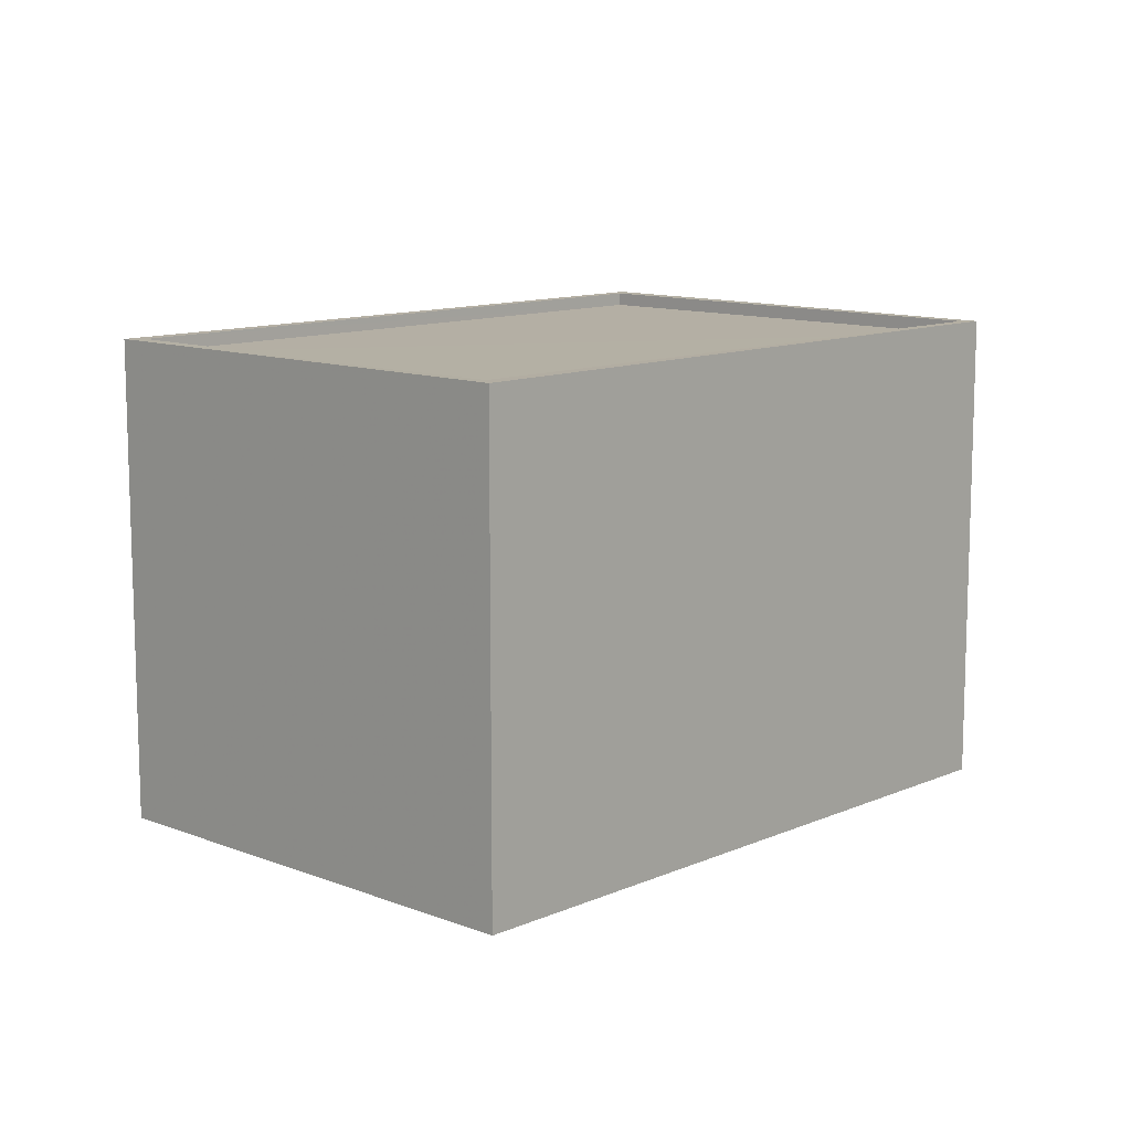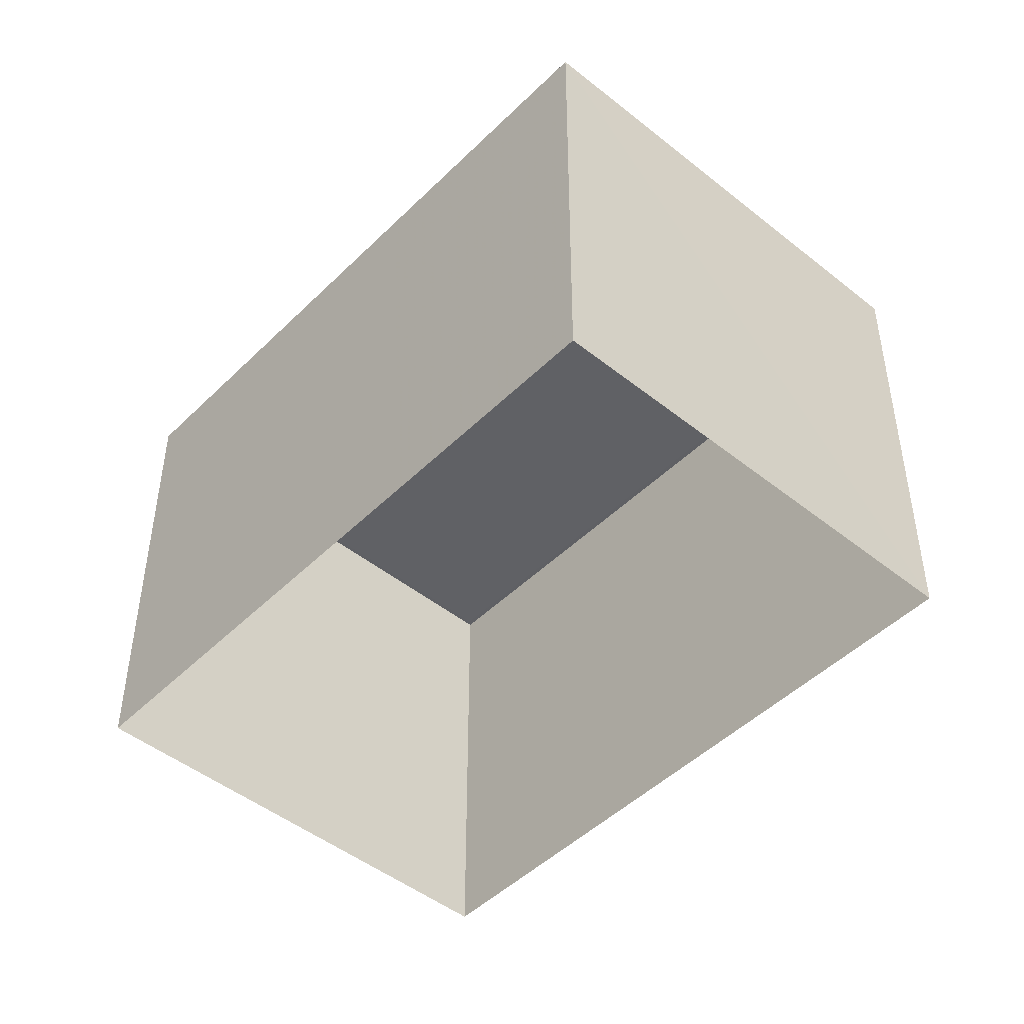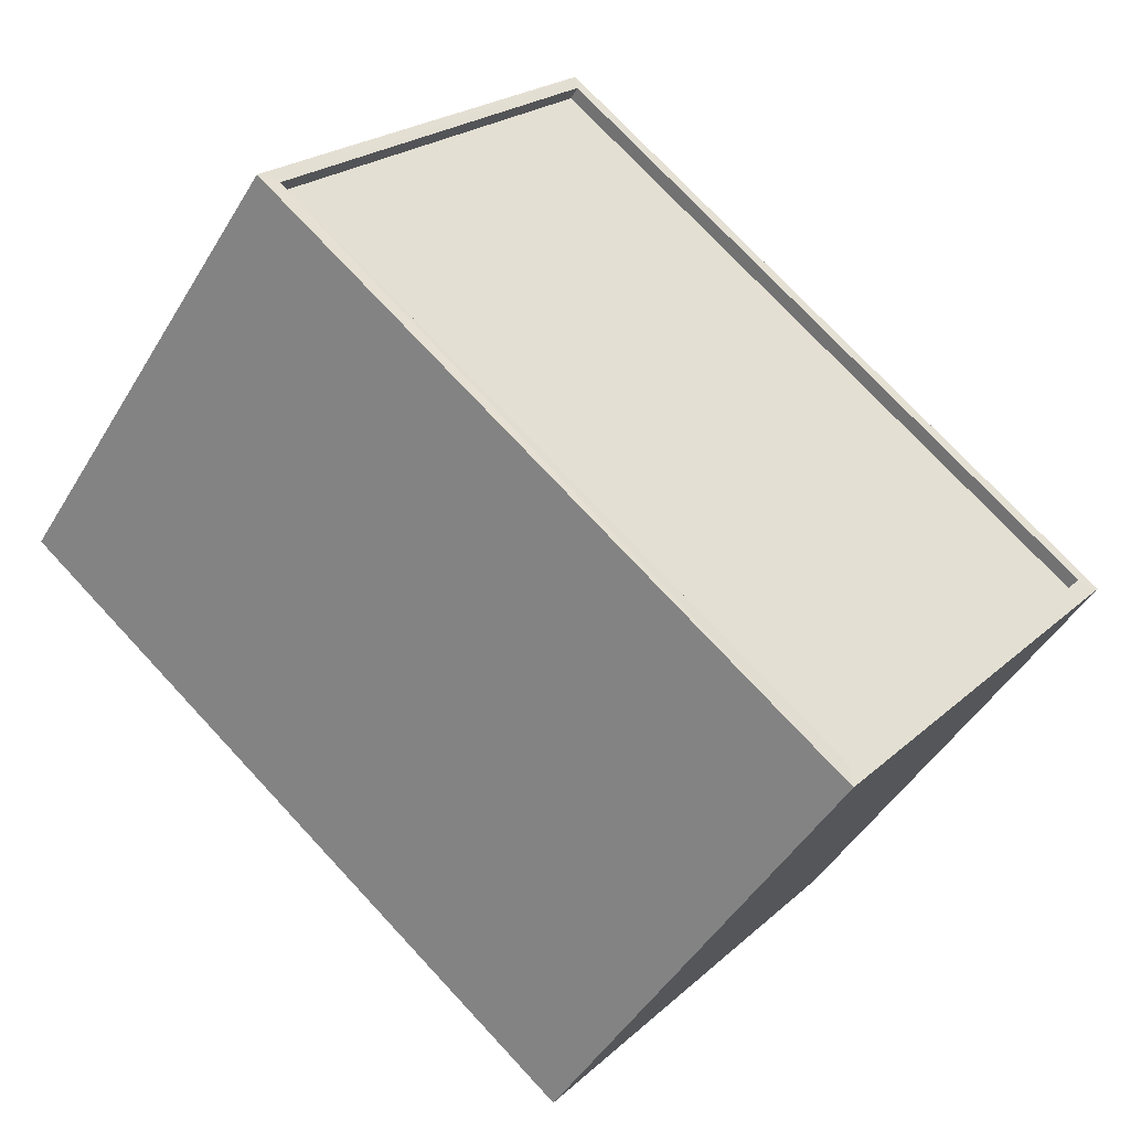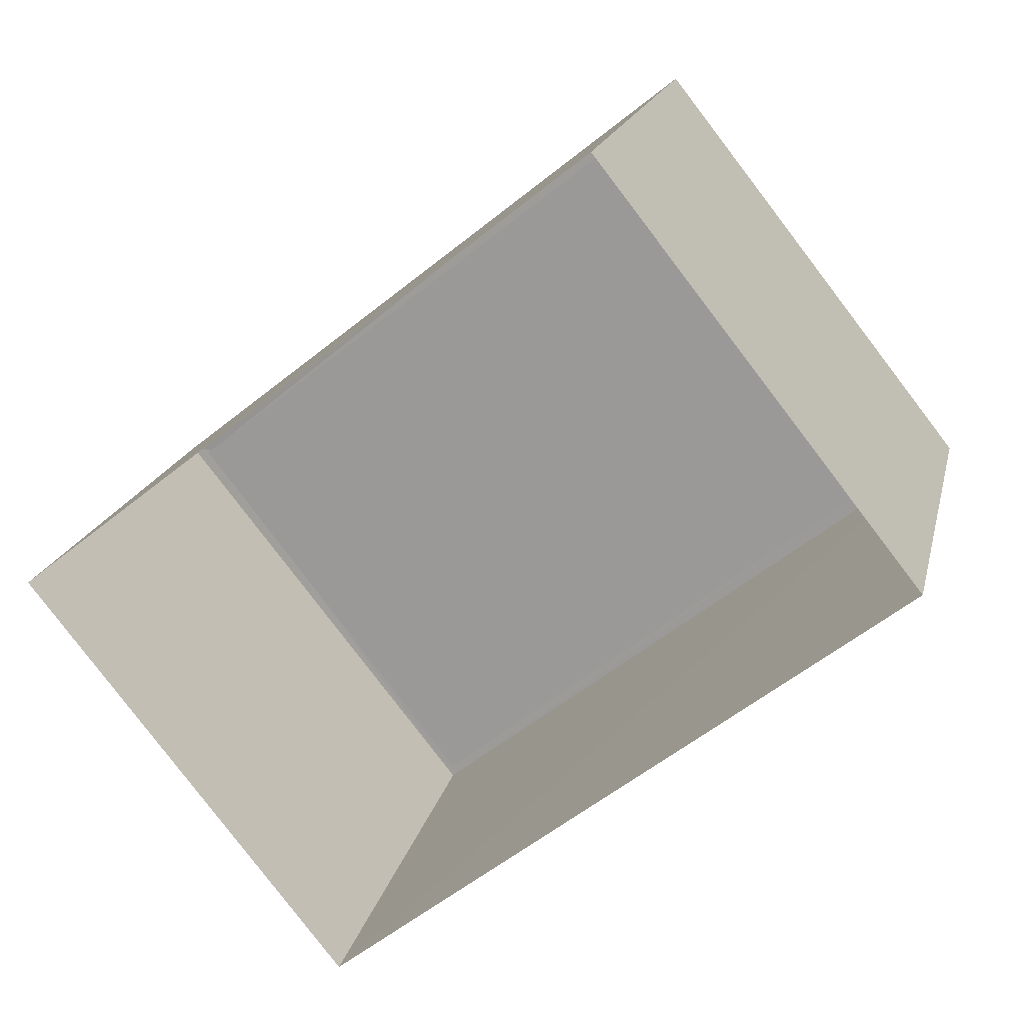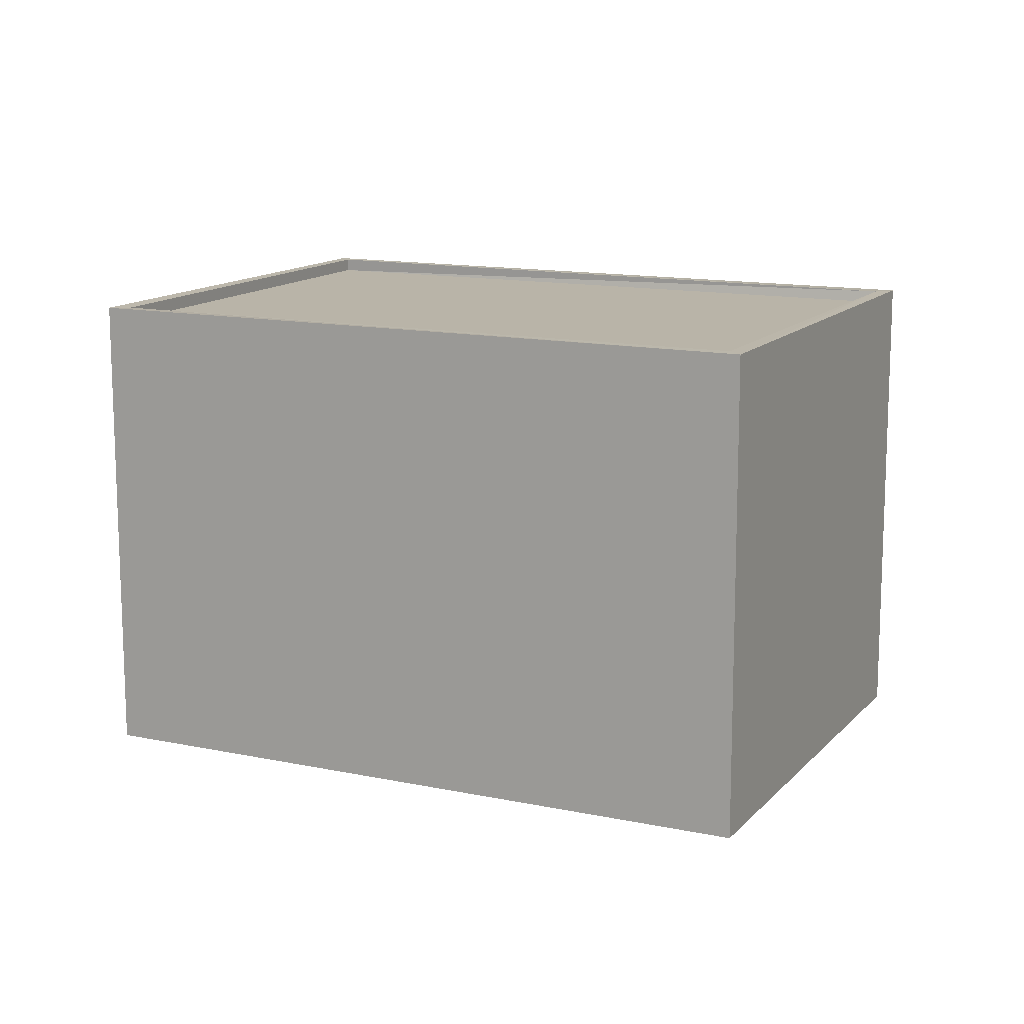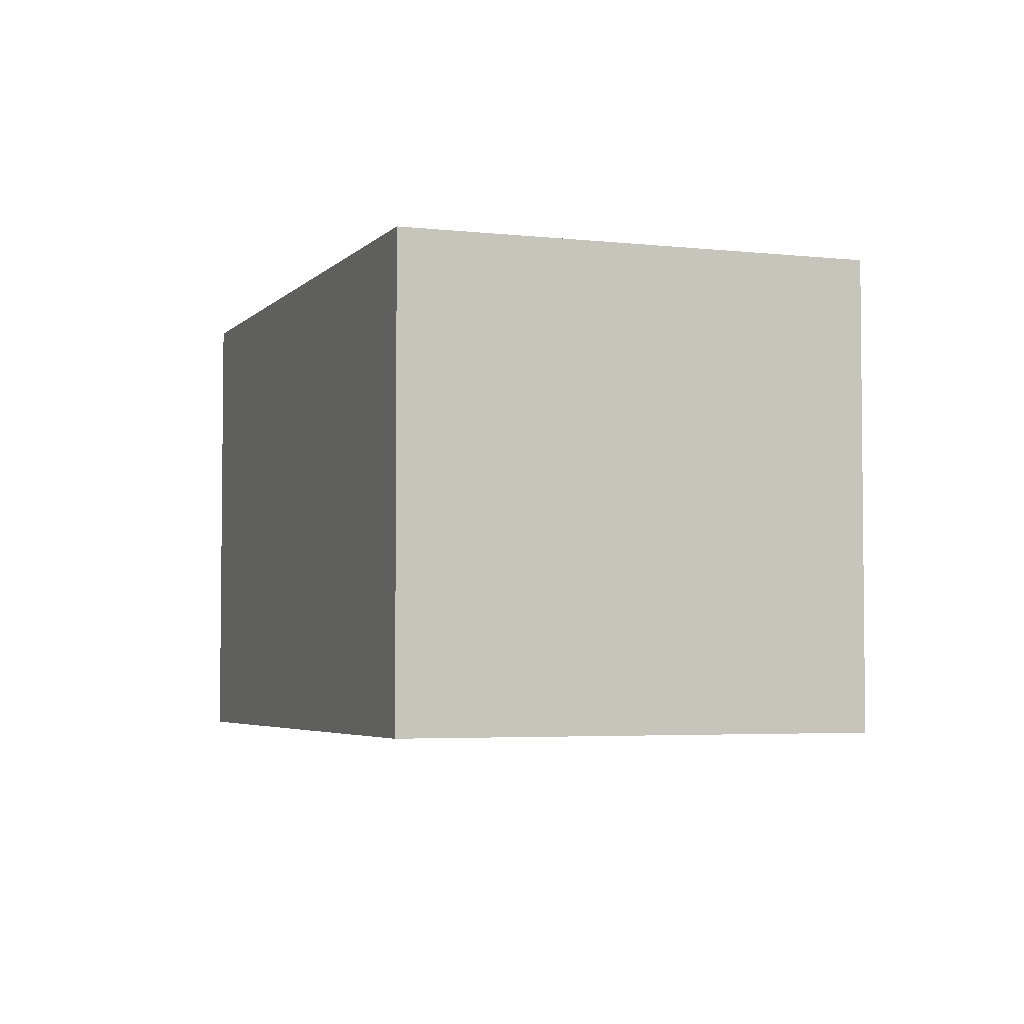
<metadata>
{"format":"obj","ext":"obj","renderer":"f3d","projection":"perspective","resolution":1024,"background":"white","views":[{"elev":11.4,"azim":-85.0,"up":"+Z"},{"elev":-47.1,"azim":9.3,"up":"+Z"},{"elev":-47.3,"azim":-29.6,"up":"+Y"},{"elev":18.0,"azim":-167.4,"up":"+Y"},{"elev":13.3,"azim":167.4,"up":"+Z"},{"elev":-4.0,"azim":-148.8,"up":"+Z"}]}
</metadata>
<code>
v 1.196e+05 7.866e+05 24.1
v 1.196e+05 7.866e+05 24.11
v 1.196e+05 7.866e+05 24.11
v 1.196e+05 7.866e+05 24.1
v 1.196e+05 7.866e+05 33.01
v 1.196e+05 7.866e+05 33.01
v 1.196e+05 7.866e+05 33.01
v 1.196e+05 7.866e+05 33.02
v 1.196e+05 7.866e+05 33.26
v 1.196e+05 7.866e+05 33.25
v 1.196e+05 7.866e+05 33.26
v 1.196e+05 7.866e+05 33.26
v 1.196e+05 7.866e+05 33.27
v 1.196e+05 7.866e+05 33.27
v 1.196e+05 7.866e+05 33.26
v 1.196e+05 7.866e+05 33.26
f 1 2 3
f 4 1 3
f 5 6 7
f 8 5 7
f 9 10 11
f 12 9 11
f 11 13 14
f 15 10 9
f 15 14 13
f 11 14 12
f 16 15 9
f 14 15 16
f 14 8 7
f 12 14 7
f 12 7 6
f 9 12 6
f 16 6 5
f 16 9 6
f 14 5 8
f 14 16 5
f 11 4 3
f 11 10 4
f 15 1 4
f 10 15 4
f 13 2 1
f 15 13 1
f 13 3 2
f 13 11 3

</code>
